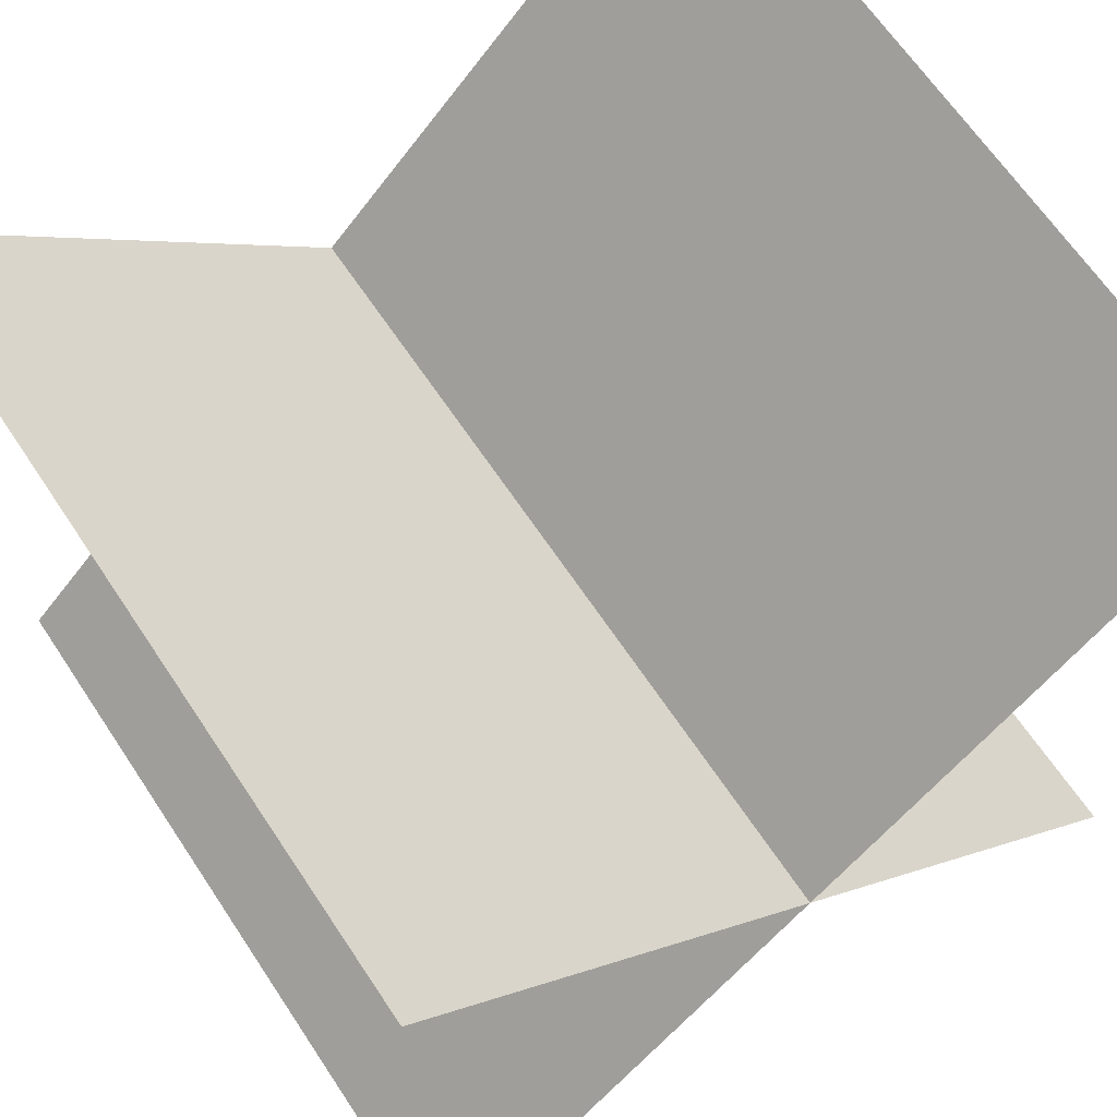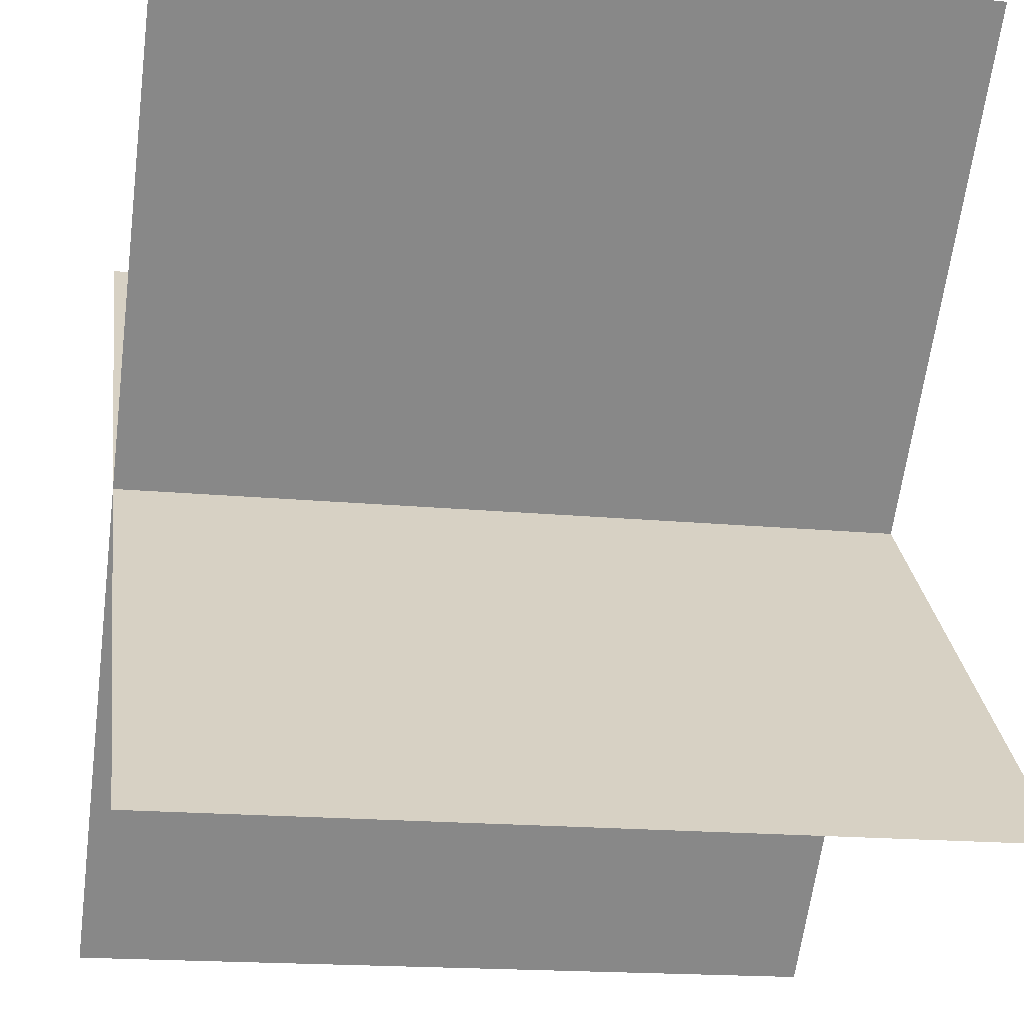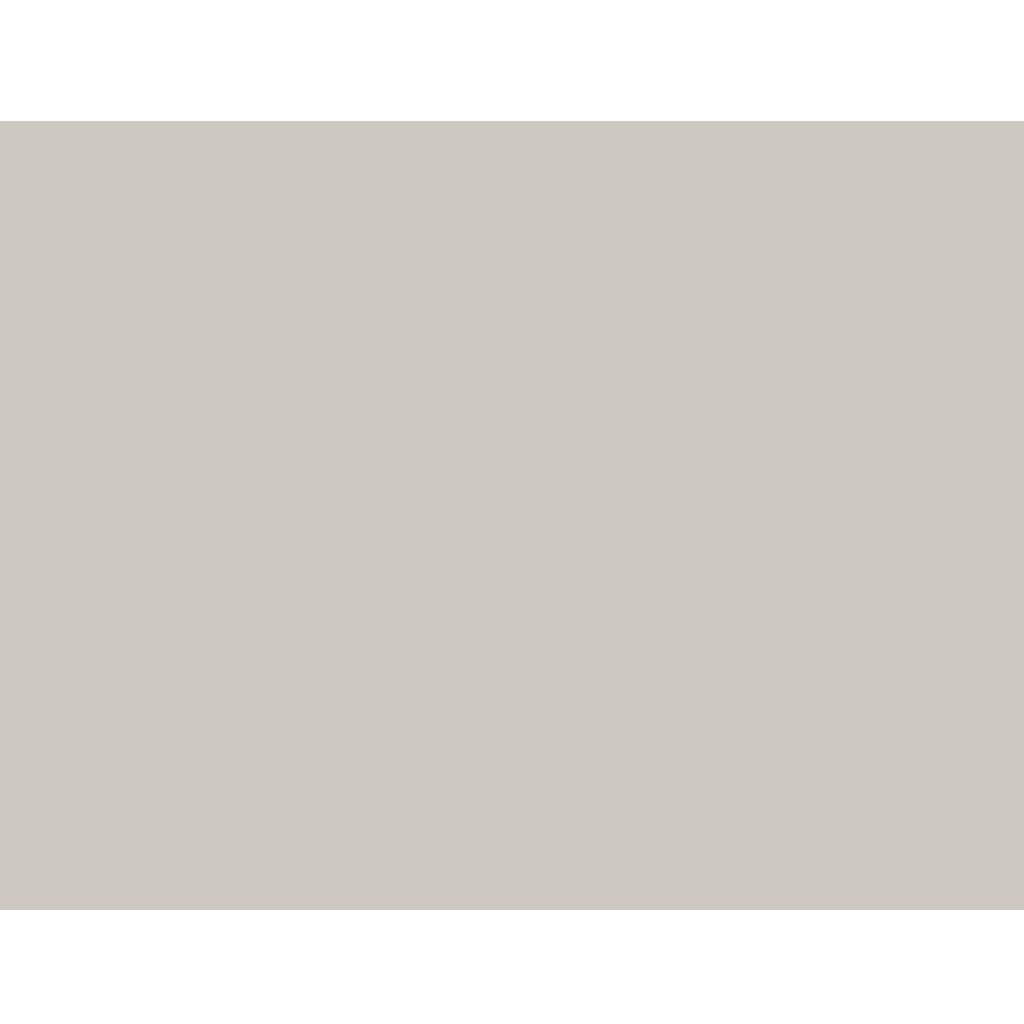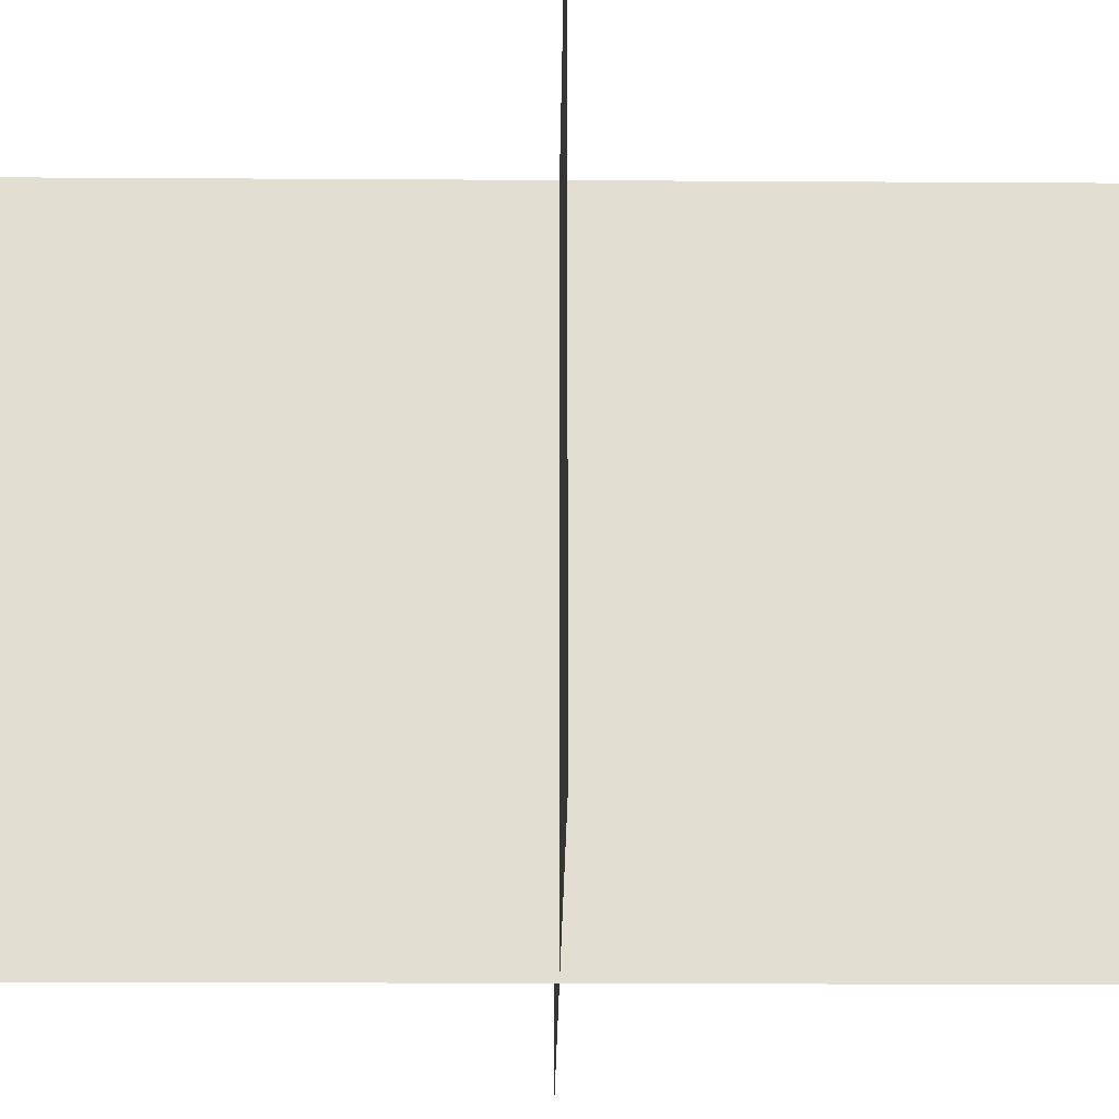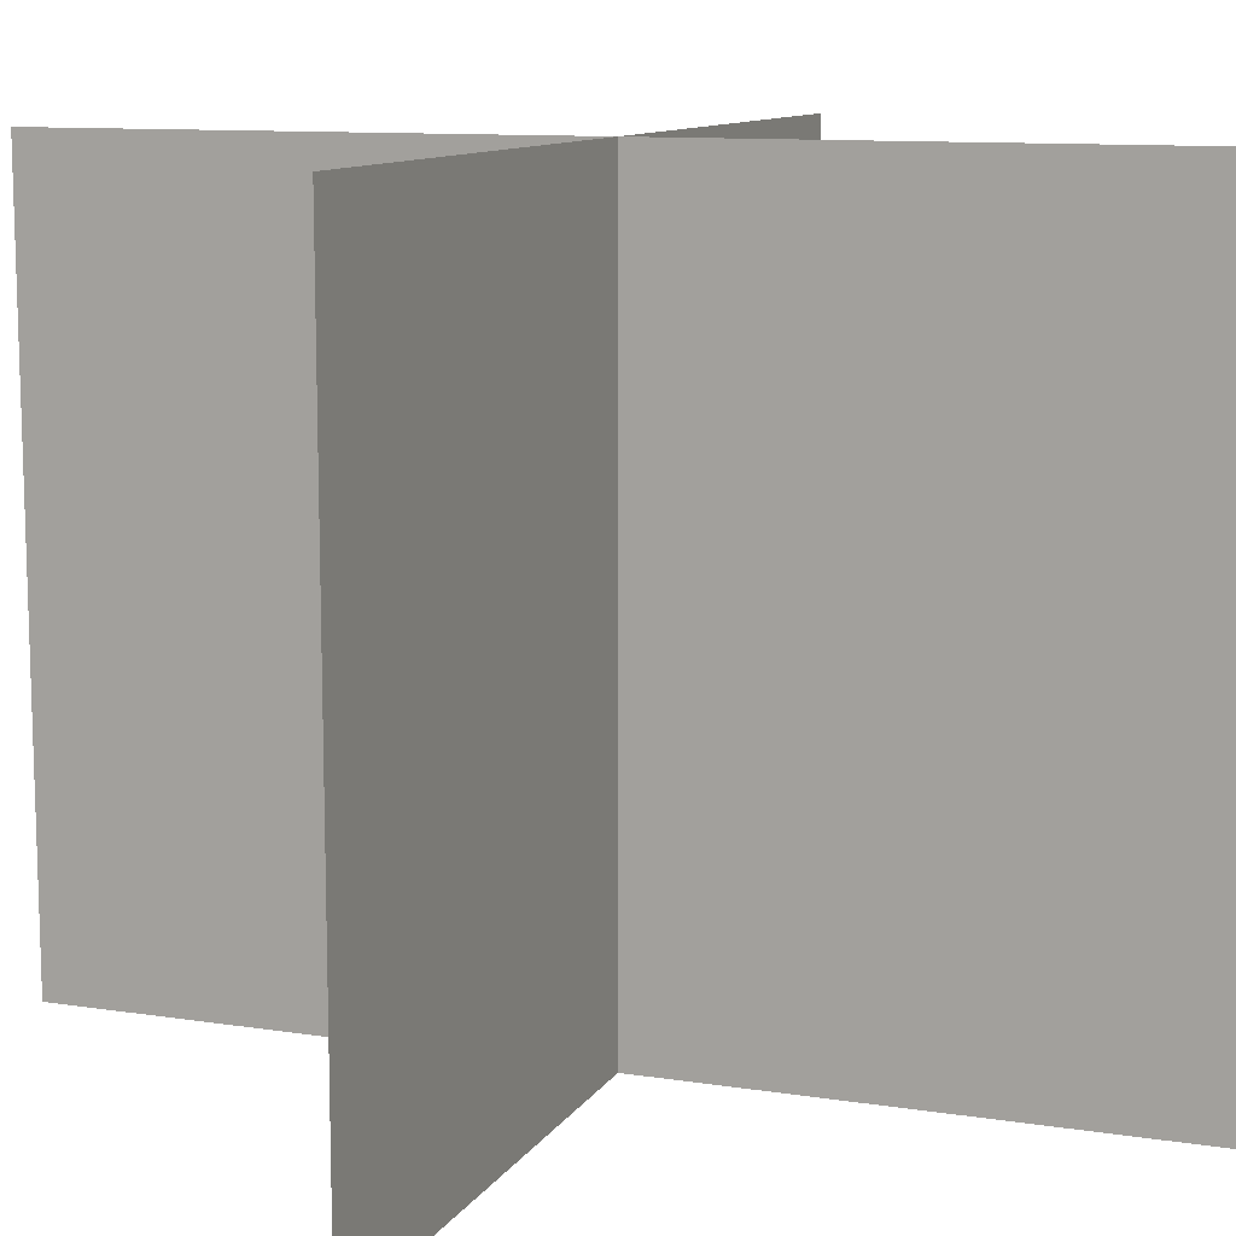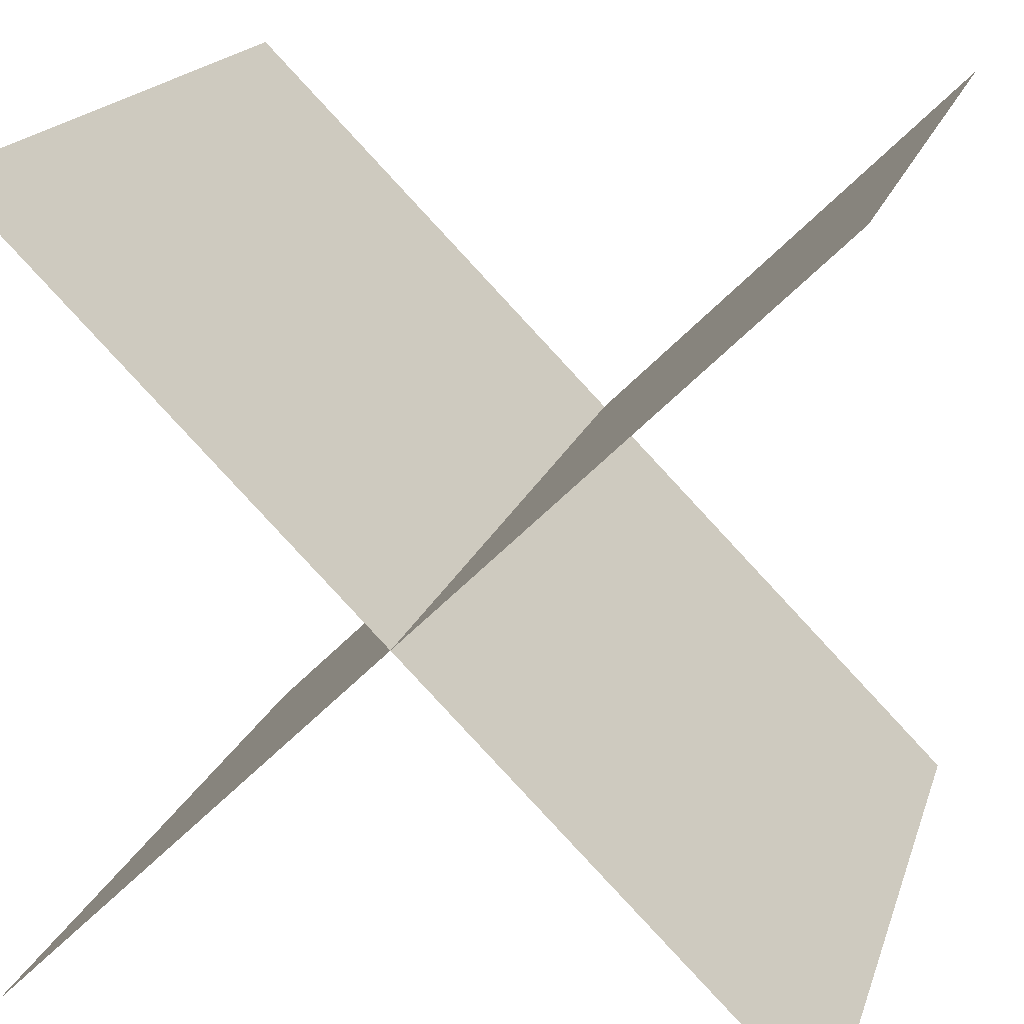
<metadata>
{"format":"obj","ext":"obj","renderer":"f3d","projection":"perspective","resolution":1024,"background":"white","views":[{"elev":65.4,"azim":-33.6,"up":"+Z"},{"elev":-18.0,"azim":79.4,"up":"+Z"},{"elev":-3.4,"azim":45.0,"up":"+Y"},{"elev":-21.9,"azim":-45.6,"up":"+Y"},{"elev":11.0,"azim":-24.5,"up":"+Y"},{"elev":18.3,"azim":15.4,"up":"+Z"}]}
</metadata>
<code>
o Plants
v -0.502 -0.5 0.502
v 0.502 -0.5 -0.502
v -0.502 0.5 0.502
v 0.502 0.5 -0.502
v -0.502 -0.5 -0.502
v 0.502 -0.5 0.502
v -0.502 0.5 -0.502
v 0.502 0.5 0.502
f 2 3 1
f 6 7 5
f 2 4 3
f 6 8 7

</code>
